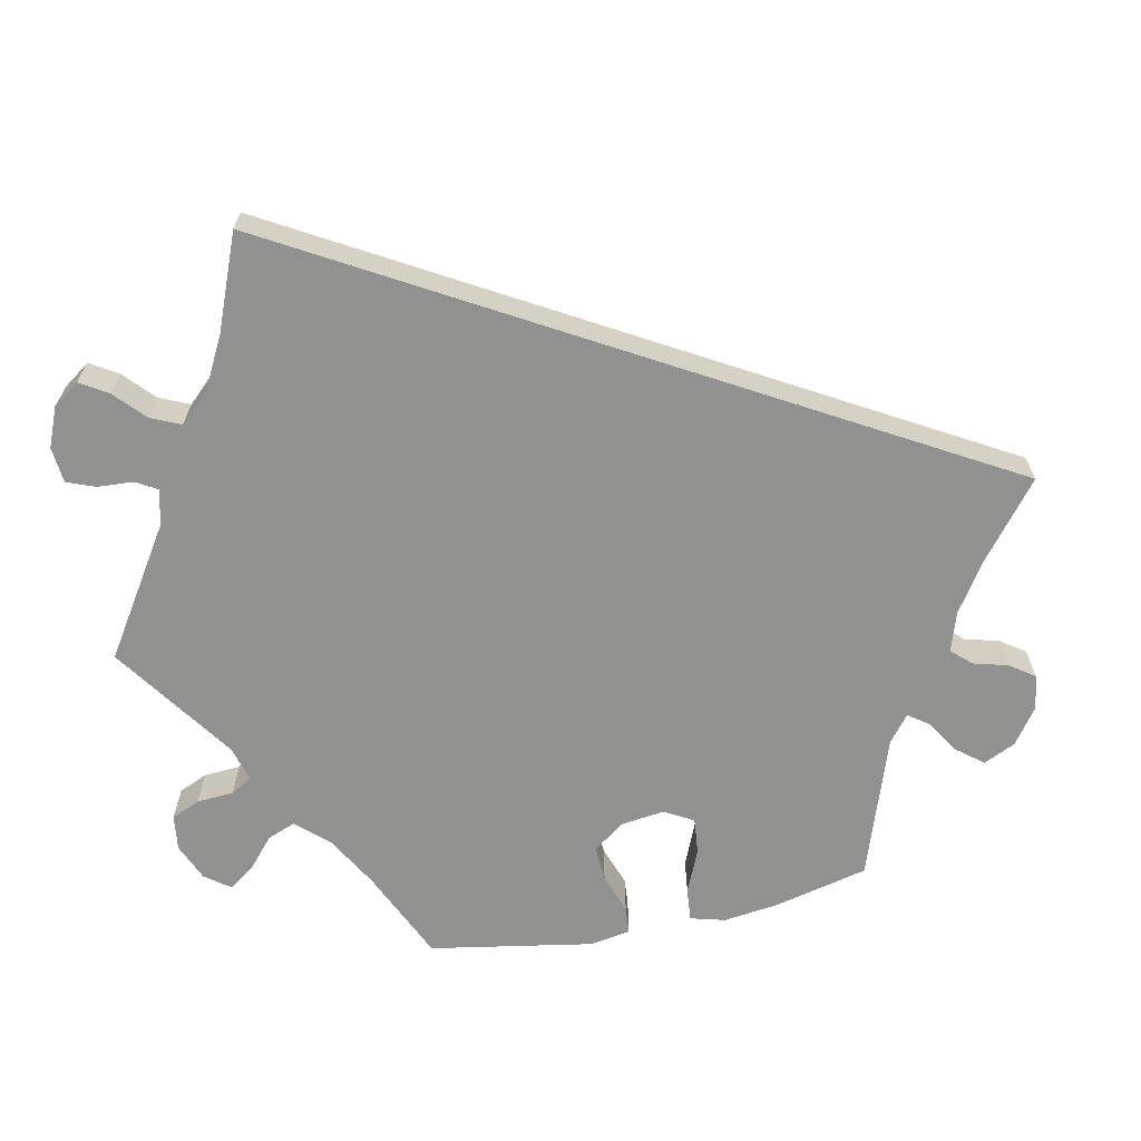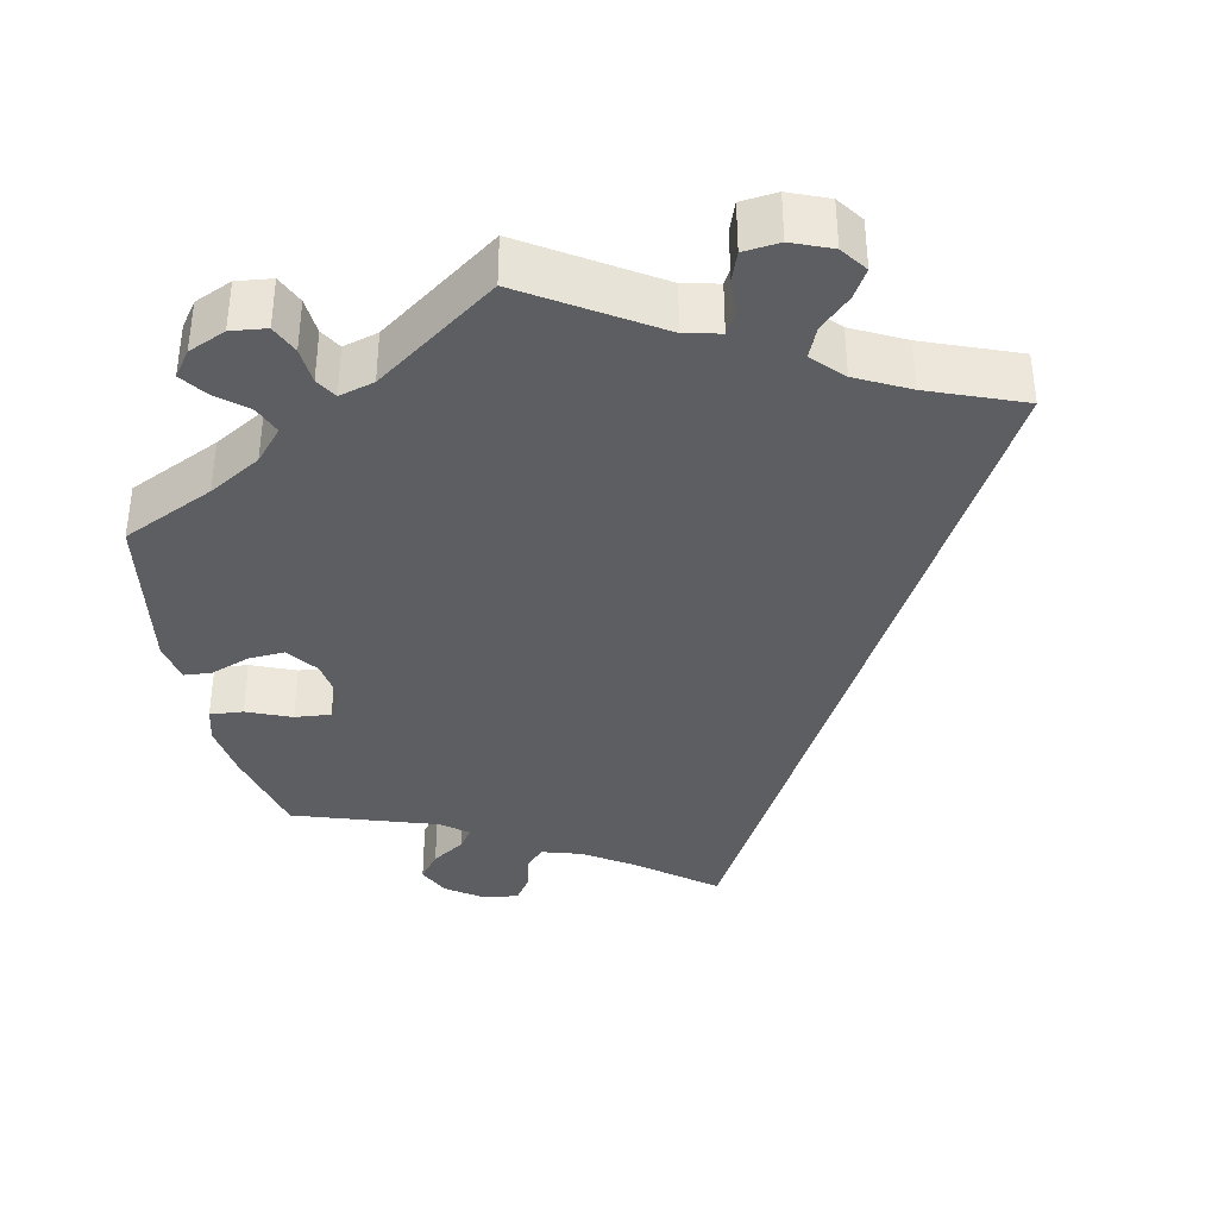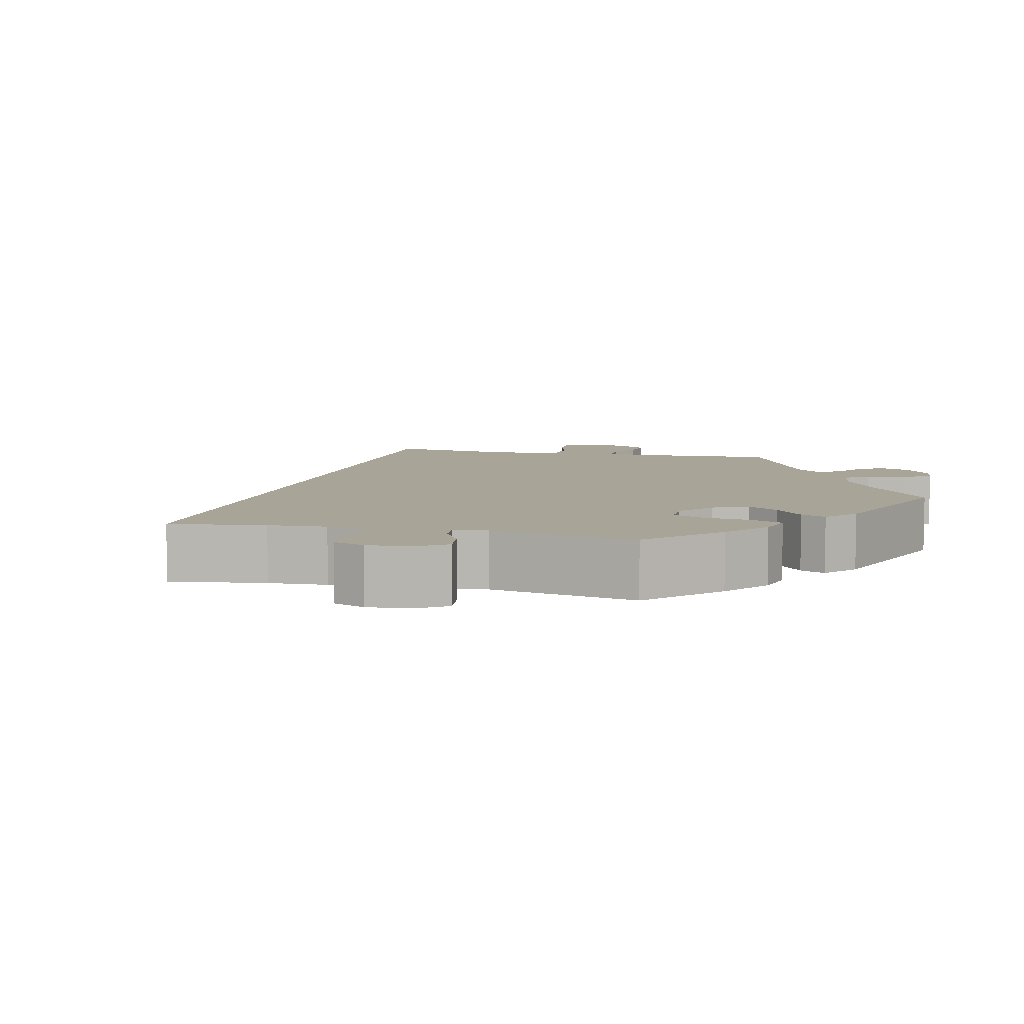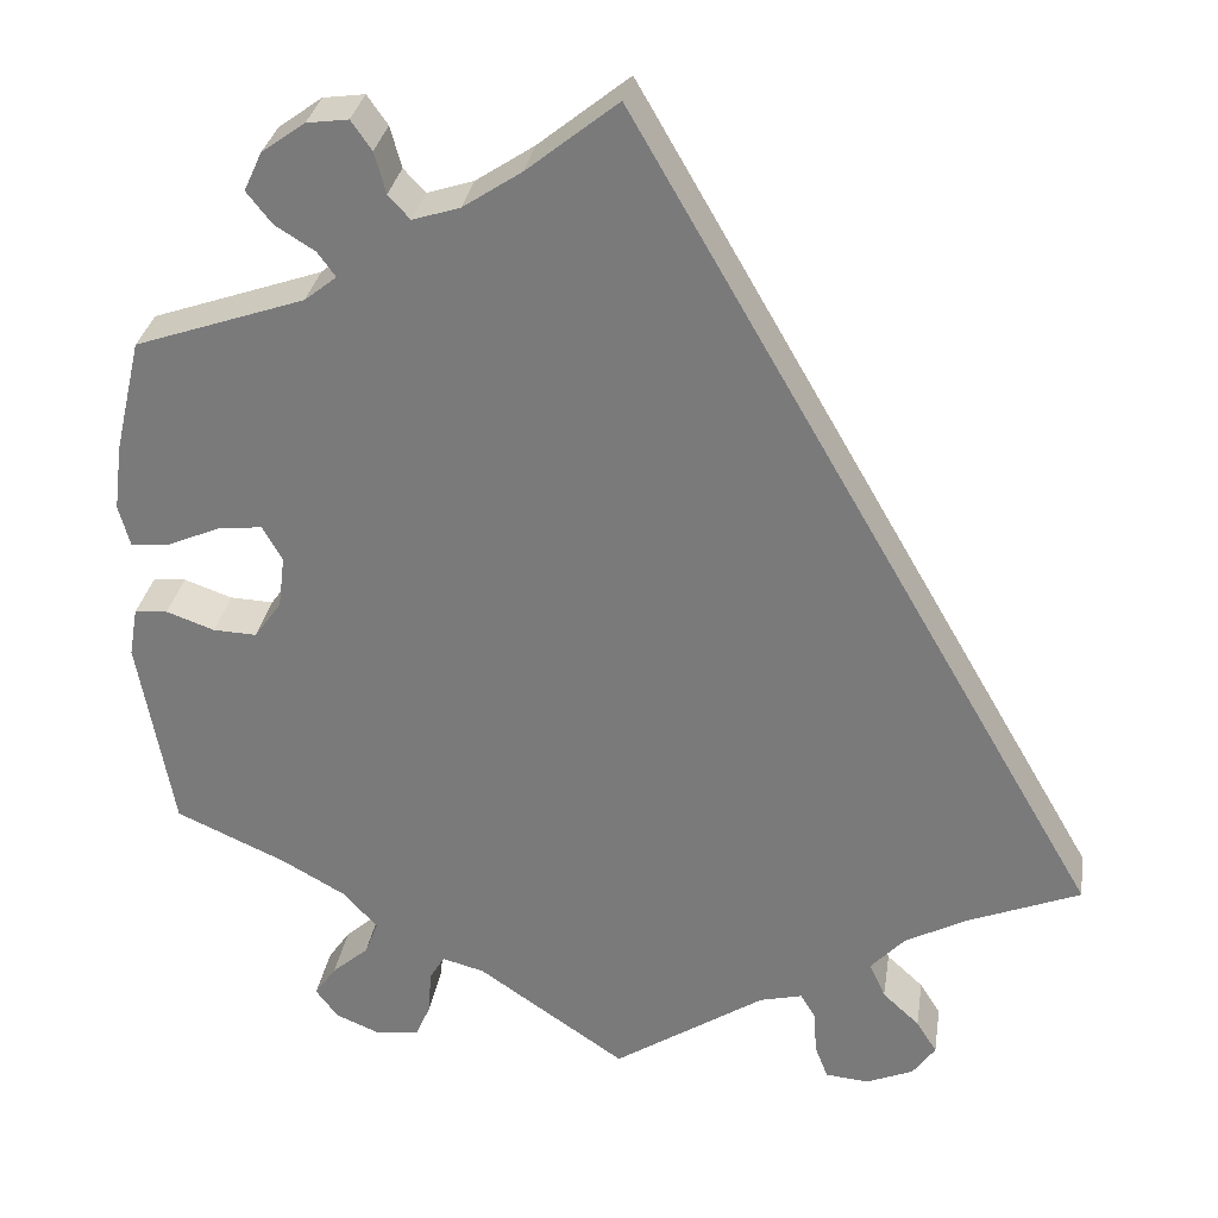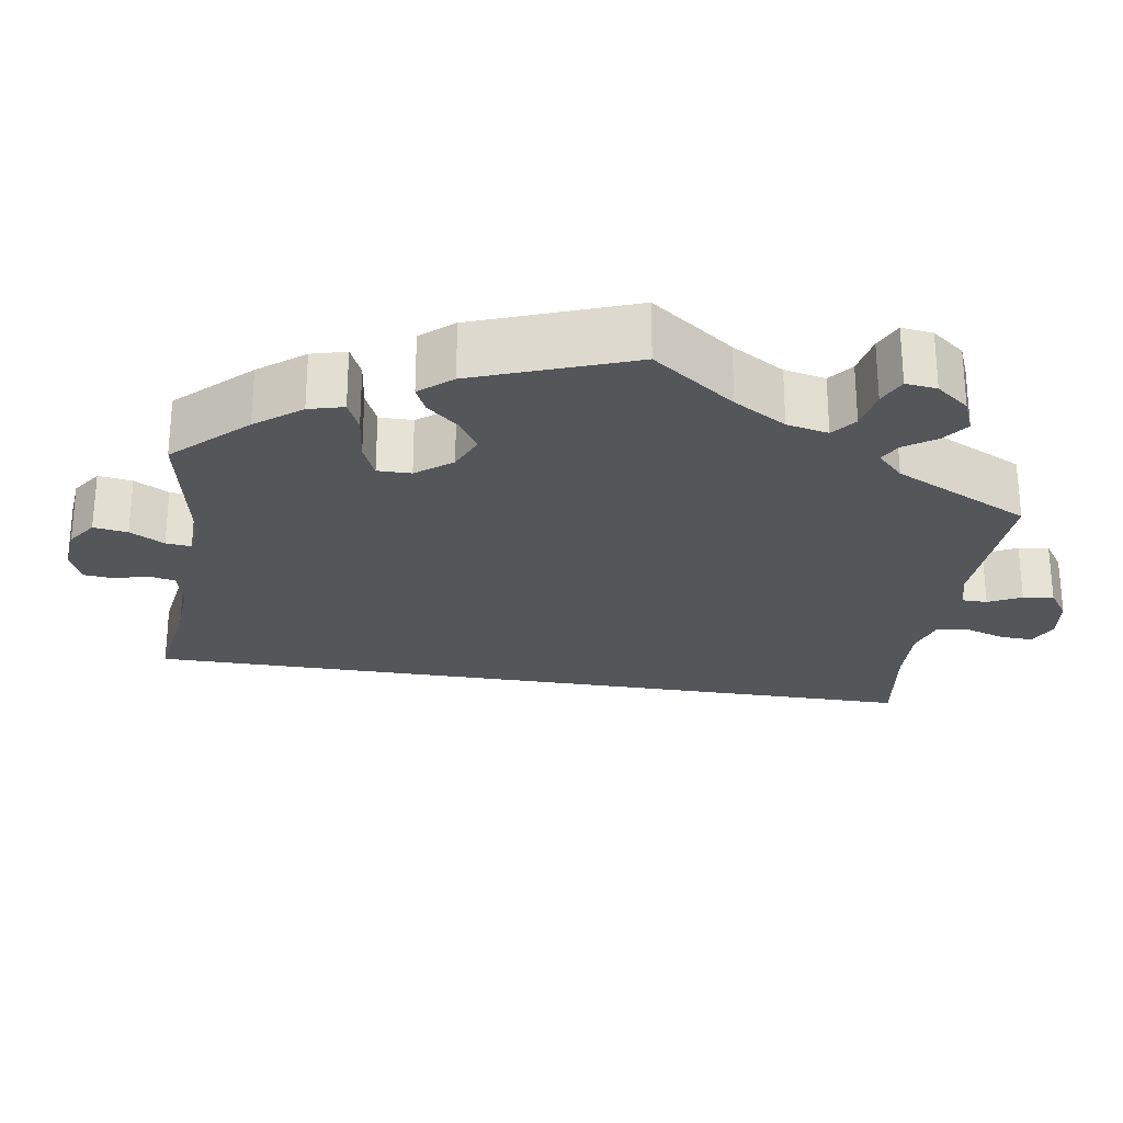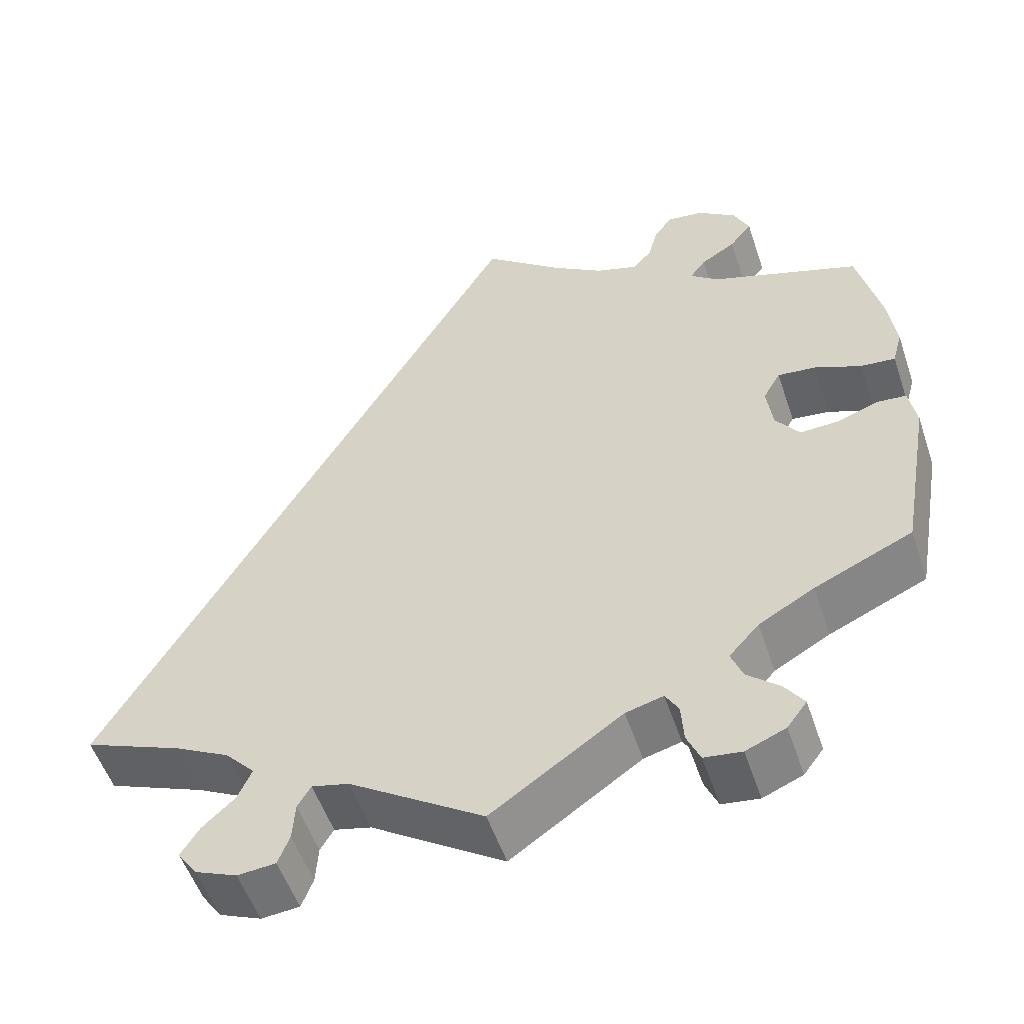
<metadata>
{"format":"obj","ext":"obj","renderer":"f3d","projection":"perspective","resolution":1024,"background":"white","views":[{"elev":-65.9,"azim":-78.1,"up":"+Y"},{"elev":-37.5,"azim":-167.4,"up":"+Y"},{"elev":7.0,"azim":44.1,"up":"+Y"},{"elev":30.5,"azim":-171.2,"up":"+Z"},{"elev":-26.1,"azim":111.2,"up":"+Y"},{"elev":-53.5,"azim":18.5,"up":"+Z"}]}
</metadata>
<code>
v 0.528 0.07 0.169
v 0.537 0.07 0.098
v 0.525 0.07 0.054
v 0.483 0.07 0.058
v 0.427 0.07 0.082
v 0.381 0.07 0.087
v 0.36 0.07 0.05
v 0.367 0.07 -0.006
v 0.396 0.07 -0.046
v 0.442 0.07 -0.044
v 0.493 0.07 -0.026
v 0.528 0.07 -0.029
v 0.537 0.07 -0.081
v 0.5 0.07 -0.289
v 0.382 0.07 -0.342
v 0.315 0.07 -0.38
v 0.279 0.07 -0.42
v 0.293 0.07 -0.456
v 0.332 0.07 -0.49
v 0.355 0.07 -0.523
v 0.331 0.07 -0.555
v 0.283 0.07 -0.575
v 0.238 0.07 -0.569
v 0.222 0.07 -0.532
v 0.219 0.07 -0.485
v 0.203 0.07 -0.458
v 0.158 0.07 -0.47
v 0.001 0.07 -0.578
v -0.16 0.07 -0.473
v -0.205 0.07 -0.462
v -0.221 0.07 -0.489
v -0.224 0.07 -0.535
v -0.238 0.07 -0.571
v -0.284 0.07 -0.575
v -0.334 0.07 -0.554
v -0.358 0.07 -0.52
v -0.336 0.07 -0.485
v -0.297 0.07 -0.449
v -0.28 0.07 -0.411
v -0.316 0.07 -0.372
v -0.382 0.07 -0.337
v -0.501 0.07 -0.289
v 0 0.07 0.578
v 0.096 0.07 0.501
v 0.158 0.07 0.46
v 0.208 0.07 0.444
v 0.231 0.07 0.469
v 0.243 0.07 0.513
v 0.265 0.07 0.544
v 0.309 0.07 0.538
v 0.355 0.07 0.505
v 0.374 0.07 0.464
v 0.347 0.07 0.43
v 0.305 0.07 0.404
v 0.286 0.07 0.378
v 0.32 0.07 0.351
v 0.5 0.07 0.289
v 0.528 0 0.169
v 0.537 0 0.098
v 0.525 0 0.054
v 0.483 0 0.058
v 0.427 0 0.082
v 0.381 0 0.087
v 0.36 0 0.05
v 0.367 0 -0.006
v 0.396 0 -0.046
v 0.442 0 -0.044
v 0.493 0 -0.026
v 0.528 0 -0.029
v 0.537 0 -0.081
v 0.5 0 -0.289
v 0.382 0 -0.342
v 0.315 0 -0.38
v 0.279 0 -0.42
v 0.293 0 -0.456
v 0.332 0 -0.49
v 0.355 0 -0.523
v 0.331 0 -0.555
v 0.283 0 -0.575
v 0.238 0 -0.569
v 0.222 0 -0.532
v 0.219 0 -0.485
v 0.203 0 -0.458
v 0.158 0 -0.47
v 0.001 0 -0.578
v -0.16 0 -0.473
v -0.205 0 -0.462
v -0.221 0 -0.489
v -0.224 0 -0.535
v -0.238 0 -0.571
v -0.284 0 -0.575
v -0.334 0 -0.554
v -0.358 0 -0.52
v -0.336 0 -0.485
v -0.297 0 -0.449
v -0.28 0 -0.411
v -0.316 0 -0.372
v -0.382 0 -0.337
v -0.501 0 -0.289
v 0 0 0.578
v 0.096 0 0.501
v 0.158 0 0.46
v 0.208 0 0.444
v 0.231 0 0.469
v 0.243 0 0.513
v 0.265 0 0.544
v 0.309 0 0.538
v 0.355 0 0.505
v 0.374 0 0.464
v 0.347 0 0.43
v 0.305 0 0.404
v 0.286 0 0.378
v 0.32 0 0.351
v 0.5 0 0.289
f 56 57 1 2
f 55 56 2 3
f 51 52 53 54
f 51 54 55
f 50 51 55
f 47 48 49 50
f 46 47 50 55
f 45 46 55 3
f 41 42 43 44
f 40 41 44 45
f 39 40 45
f 38 39 45
f 35 36 37 38
f 31 32 33 34
f 30 31 34 35
f 27 28 29
f 26 27 29 30
f 22 23 24 25
f 22 25 26
f 21 22 26
f 18 19 20 21
f 17 18 21 26
f 16 17 26 30
f 12 13 14 15
f 10 11 12 15
f 9 10 15 16
f 8 9 16 30
f 45 3 4 5
f 45 5 6
f 38 45 6 7
f 30 35 38
f 7 8 30 38
f 59 58 114 113
f 60 59 113 112
f 111 110 109 108
f 112 111 108
f 112 108 107
f 107 106 105 104
f 112 107 104 103
f 60 112 103 102
f 101 100 99 98
f 102 101 98 97
f 102 97 96
f 102 96 95
f 95 94 93 92
f 91 90 89 88
f 92 91 88 87
f 86 85 84
f 87 86 84 83
f 82 81 80 79
f 83 82 79
f 83 79 78
f 78 77 76 75
f 83 78 75 74
f 87 83 74 73
f 72 71 70 69
f 72 69 68 67
f 73 72 67 66
f 87 73 66 65
f 62 61 60 102
f 63 62 102
f 64 63 102 95
f 95 92 87
f 95 87 65 64
f 1 58 59 2
f 2 59 60 3
f 3 60 61 4
f 4 61 62 5
f 5 62 63 6
f 6 63 64 7
f 7 64 65 8
f 8 65 66 9
f 9 66 67 10
f 10 67 68 11
f 11 68 69 12
f 12 69 70 13
f 13 70 71 14
f 14 71 72 15
f 15 72 73 16
f 16 73 74 17
f 17 74 75 18
f 18 75 76 19
f 19 76 77 20
f 20 77 78 21
f 21 78 79 22
f 22 79 80 23
f 23 80 81 24
f 24 81 82 25
f 25 82 83 26
f 26 83 84 27
f 27 84 85 28
f 28 85 86 29
f 29 86 87 30
f 30 87 88 31
f 31 88 89 32
f 32 89 90 33
f 33 90 91 34
f 34 91 92 35
f 35 92 93 36
f 36 93 94 37
f 37 94 95 38
f 38 95 96 39
f 39 96 97 40
f 40 97 98 41
f 41 98 99 42
f 42 99 100 43
f 43 100 101 44
f 44 101 102 45
f 45 102 103 46
f 46 103 104 47
f 47 104 105 48
f 48 105 106 49
f 49 106 107 50
f 50 107 108 51
f 51 108 109 52
f 52 109 110 53
f 53 110 111 54
f 54 111 112 55
f 55 112 113 56
f 56 113 114 57
f 57 114 58 1

</code>
